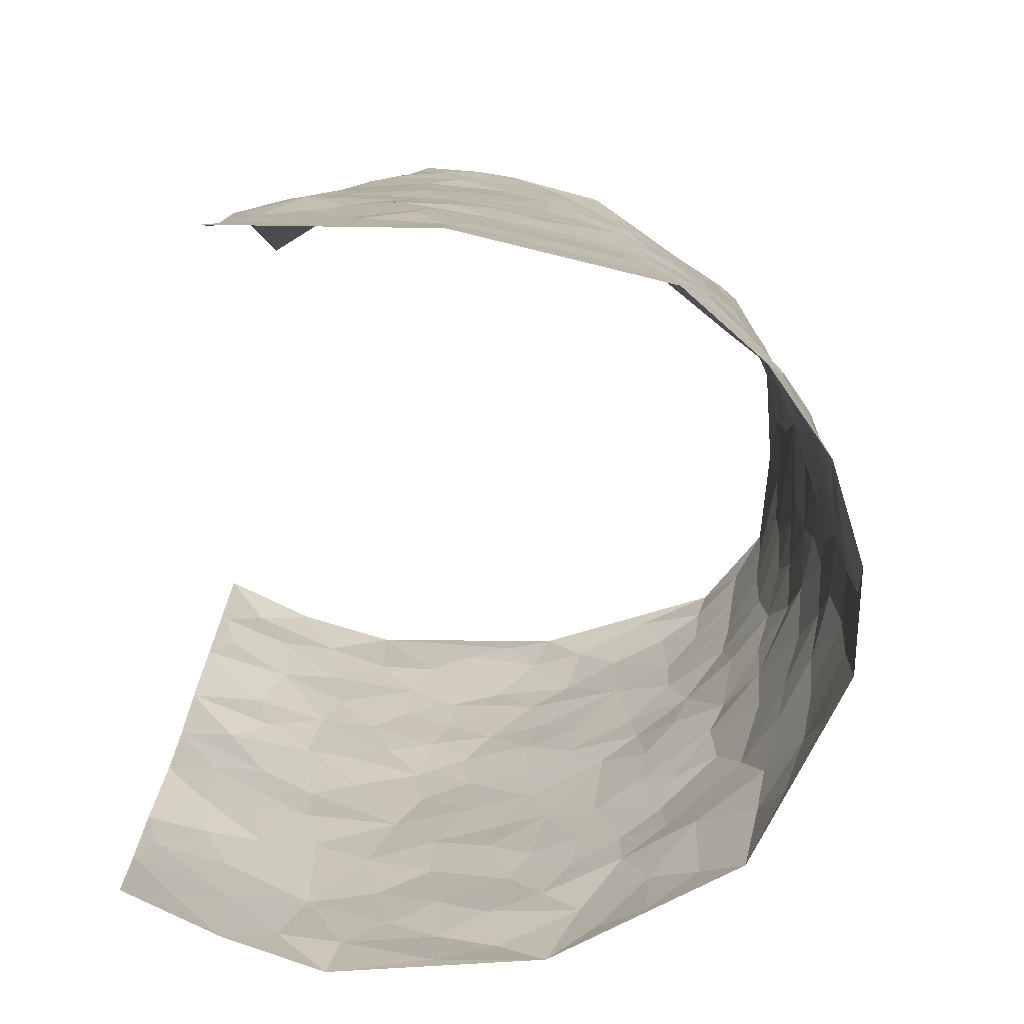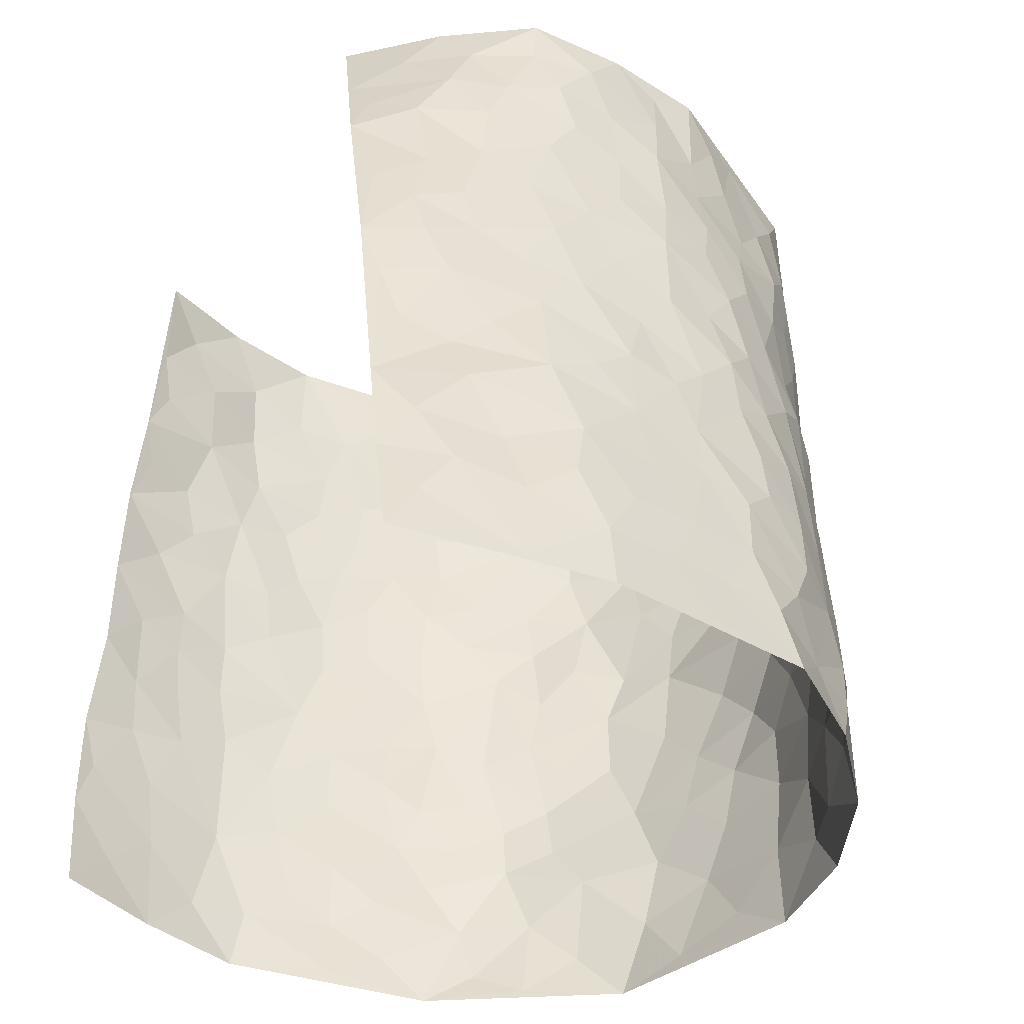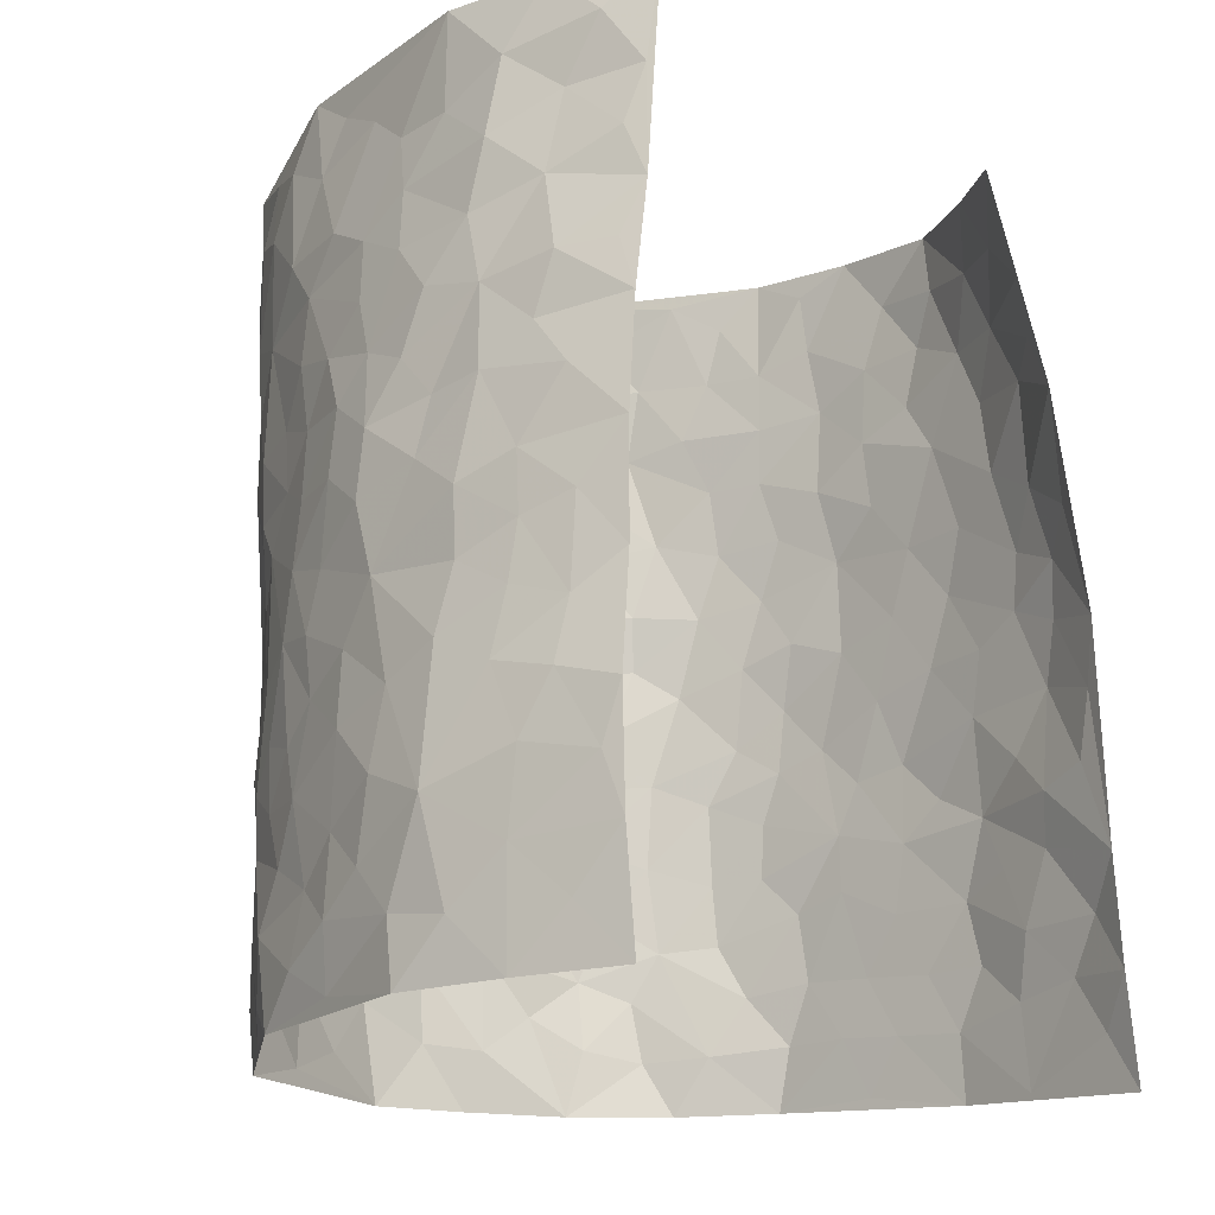
<metadata>
{"format":"obj","ext":"obj","renderer":"f3d","projection":"perspective","resolution":1024,"background":"white","views":[{"elev":-74.3,"azim":82.0,"up":"+Y"},{"elev":-43.2,"azim":59.7,"up":"+Y"},{"elev":-17.4,"azim":-45.3,"up":"+Y"}]}
</metadata>
<code>
v -0.3557 0.01755 0.4543
v -0.3075 1.004 0.4454
v 0.3982 -0.01661 0.4399
v 0.2101 0.957 0.4352
v -0.4054 0.4042 0.2737
v -0.3602 0.5115 0.452
v -0.3961 0.3701 0.3348
v 0.009742 0.0004922 -0.302
v -0.375 0.2653 0.4575
v -0.3802 0.3507 0.3983
v -0.4206 0.01291 0.2172
v -0.371 0.141 0.4569
v -0.4117 0.3031 0.1893
v -0.3949 0.01509 0.3375
v -0.4033 0.3006 0.3198
v -0.3688 0.007717 -0.02366
v -0.3801 0.2028 0.4373
v -0.2483 0.169 -0.1847
v -0.4127 0.3335 0.2558
v -0.4013 0.1332 0.3434
v -0.3806 0.07794 0.4026
v -0.4132 0.07666 0.2778
v -0.4112 0.1367 0.1541
v -0.4178 0.08568 0.2054
v -0.4017 0.2202 0.3546
v -0.3917 0.284 0.3897
v -0.4233 0.1892 0.2506
v -0.4154 0.2205 0.172
v -0.3926 0.4999 0.3408
v -0.3597 0.3884 0.4515
v -0.3662 1.007 0.2064
v -0.3783 0.2291 0.01784
v 0.2542 0.1586 -0.231
v -0.3317 0.755 0.4489
v -0.296 0.3957 -0.136
v -0.3815 0.7628 0.2573
v -0.3765 0.8412 0.2744
v -0.3856 0.45 0.05781
v -0.3847 0.614 0.07426
v -0.3332 1.003 -0.03636
v -0.3497 0.6948 0.4293
v -0.4003 0.5718 0.1355
v -0.3092 0.7567 -0.1285
v -0.3658 0.286 -0.008538
v -0.349 0.2297 -0.05401
v -0.3631 0.1676 -0.02004
v -0.3322 0.6411 -0.07058
v -0.3001 0.5619 -0.1444
v 0.1643 0.4733 -0.2736
v -0.2801 0.2235 -0.1597
v -0.1931 0.6094 -0.2575
v -0.3065 0.6315 -0.1399
v -0.2634 0.06023 -0.1828
v -0.3816 0.7189 0.1007
v -0.3188 0.1975 -0.1109
v -0.3783 0.6281 0.3466
v -0.03172 0.3471 -0.315
v 0.06323 0.3381 -0.3053
v 0.2685 0.4528 -0.194
v -0.09032 0.5489 -0.3106
v -0.1559 0.5546 -0.2828
v 0.09718 0.6289 -0.3106
v -0.3983 0.3551 0.1103
v -0.3932 0.5835 0.2236
v -0.3363 0.8165 0.4221
v -0.3808 0.1361 0.04335
v -0.2974 0.01575 -0.1248
v -0.4069 0.4777 0.2724
v -0.397 0.1806 0.09841
v -0.3956 0.02685 0.09774
v -0.2238 0.003271 -0.2239
v -0.4011 0.09671 0.09675
v -0.3855 0.06027 0.02942
v -0.3387 0.04152 -0.07566
v -0.351 0.1087 -0.0619
v -0.3714 0.6959 0.3663
v -0.3229 0.8796 0.4396
v -0.4028 0.5193 0.2124
v 0.0006567 0.9957 -0.3191
v -0.3839 0.6852 0.2774
v -0.3798 0.3225 0.04154
v -0.3664 0.4673 -0.009668
v 0.01184 0.5696 -0.3167
v -0.04358 0.481 -0.311
v 0.009563 0.4181 -0.3196
v -0.1147 0.1273 -0.2846
v -0.373 0.6779 0.04343
v -0.3788 0.5735 0.3913
v -0.3904 0.7011 0.2063
v -0.3432 0.3014 -0.06576
v -0.4024 0.2766 0.1096
v -0.3538 0.694 -0.02275
v -0.1633 0.4842 -0.2781
v -0.2336 0.4366 -0.2217
v -0.3867 0.6577 0.1209
v -0.003693 0.1158 -0.3112
v -0.3223 0.5139 -0.09901
v -0.2893 0.2905 -0.1566
v -0.2214 0.5035 -0.2426
v -0.1676 0.3811 -0.2685
v -0.3524 0.6334 0.4527
v -0.3946 0.6326 0.1797
v -0.3928 0.5901 0.2888
v -0.3005 0.1131 -0.1357
v -0.3649 0.5394 -0.00102
v -0.4076 0.4155 0.1587
v -0.1195 0.3232 -0.2856
v -0.1362 0.2487 -0.2731
v -0.3577 0.6175 -0.004382
v 0.1128 0.7281 -0.304
v 0.003081 0.2138 -0.3188
v -0.06532 0.2718 -0.3028
v 0.01142 0.2872 -0.3129
v -0.3336 0.3675 -0.08462
v -0.1809 0.1837 -0.2559
v -0.4032 0.4971 0.1289
v -0.3817 0.3883 0.03397
v -0.3609 0.3969 -0.0278
v -0.2596 0.5259 -0.1873
v -0.233 0.3504 -0.2229
v -0.2885 0.4692 -0.1479
v -0.207 0.271 -0.2415
v -0.08494 0.4098 -0.3069
v -0.389 0.5394 0.06925
v -0.08398 0.1974 -0.2964
v -0.194 0.09374 -0.2411
v -0.322 0.2612 -0.1102
v -0.377 0.4499 0.4023
v -0.3916 0.4329 0.3431
v 0.0962 0.4211 -0.2991
v 0.2073 0.2387 -0.2562
v 0.08725 0.5153 -0.3064
v 0.02567 0.4864 -0.3163
v 0.1664 0.3932 -0.2734
v 0.379 0.4845 0.2732
v 0.2144 0.4345 -0.2496
v 0.2537 0.3149 -0.2224
v 0.1573 0.5664 -0.2759
v 0.1199 0.9979 -0.2943
v -0.2596 0.6206 -0.2085
v 0.3156 0.8794 -0.07375
v 0.3397 0.9962 -0.009086
v -0.205 0.7787 -0.2712
v -0.05734 0.8616 -0.3236
v -0.2714 0.3499 -0.1724
v -0.3368 0.5705 -0.05867
v -0.0633 0.05161 -0.2884
v -0.1415 0.02226 -0.2548
v 0.1307 0.003543 -0.2903
v 0.01497 0.858 -0.316
v -0.0125 0.6974 -0.3185
v 0.3587 0.1977 -0.1056
v 0.3064 0.2913 -0.1687
v 0.382 0.5228 0.07287
v 0.368 0.5452 0.007936
v 0.3739 0.1363 -0.07541
v 0.3898 0.2275 -0.00845
v 0.3459 0.3633 -0.1063
v 0.02699 0.6389 -0.3104
v -0.05507 0.6254 -0.3152
v -0.1417 0.7275 -0.2992
v -0.08278 0.6907 -0.3127
v -0.05772 0.7891 -0.3198
v -0.1314 0.6306 -0.2996
v 0.02315 0.7725 -0.3111
v 0.2249 0.9996 -0.2299
v -0.01761 0.924 -0.3245
v -0.2454 0.8452 -0.2356
v -0.1925 0.8776 -0.2832
v -0.274 0.7814 -0.1961
v -0.2292 0.9965 -0.2593
v -0.2115 0.6948 -0.256
v -0.273 0.701 -0.1903
v -0.1373 0.8263 -0.3049
v -0.1239 0.9952 -0.3247
v 0.2083 0.7466 -0.2502
v 0.1727 0.6666 -0.2773
v 0.2821 0.5959 -0.1681
v 0.2456 0.5239 -0.223
v 0.2422 0.667 -0.2145
v 0.3255 0.7444 -0.08014
v 0.2995 0.685 -0.1449
v 0.2546 0.7344 -0.1994
v 0.06923 0.9279 -0.3099
v 0.08066 0.8214 -0.309
v 0.1434 0.8574 -0.2866
v 0.2296 0.8741 -0.2261
v 0.2784 0.7946 -0.1724
v 0.2167 0.5964 -0.236
v -0.3464 0.8755 0.3537
v -0.3757 0.8247 0.1559
v -0.3611 0.7835 0.3427
v -0.3462 1.005 0.3289
v -0.338 0.9474 0.394
v -0.3647 0.9299 0.2845
v -0.3689 0.8937 0.2074
v -0.351 0.936 0.08029
v -0.3634 0.8927 0.1364
v -0.384 0.7551 0.1613
v -0.3625 0.822 0.03324
v -0.3742 0.7894 0.0952
v -0.3407 0.9067 -0.01477
v -0.3109 0.8814 -0.1312
v -0.3397 0.966 0.02016
v -0.3396 0.8204 -0.06114
v -0.3263 0.941 -0.08236
v -0.2768 0.974 -0.1691
v -0.354 0.767 -0.01349
v -0.275 0.9021 -0.1948
v -0.2369 0.9288 -0.2452
v 0.1546 0.7847 -0.2829
v 0.2345 0.8051 -0.2243
v 0.1813 0.9336 -0.2678
v 0.3033 0.8119 -0.1044
v 0.2769 0.8819 -0.1529
v 0.289 0.9819 -0.1071
v 0.2526 0.939 -0.1955
v 0.3201 0.9469 -0.05504
v 0.3226 0.495 -0.1304
v 0.2902 0.5303 -0.1754
v 0.3603 0.6041 -0.03042
v 0.3373 0.6654 -0.07748
v 0.3289 0.5894 -0.1038
v 0.3182 0.1916 -0.1625
v 0.3726 0.3352 -0.04466
v 0.3537 0.5233 -0.05673
v 0.3068 0.3899 -0.1613
v -0.1239 0.911 -0.3157
v -0.1789 0.9551 -0.2941
v 0.3001 0.1348 -0.1901
v 0.4135 0.0124 0.07194
v 0.1995 0.3341 -0.26
v 0.2549 0.3865 -0.2169
v 0.3938 0.2455 0.05385
v 0.3533 0.9866 0.2357
v 0.3612 0.2287 0.4458
v 0.3398 0.8106 -0.01105
v 0.3865 0.479 0.1985
v 0.3459 0.7457 -0.01838
v 0.3337 0.4763 0.4549
v 0.3996 0.2892 0.1413
v 0.3763 0.4679 -0.01231
v 0.4016 0.3013 0.2514
v 0.3854 0.4136 0.03746
v 0.4006 0.004828 -0.05159
v 0.09553 0.2512 -0.3
v 0.3971 0.07866 -0.03159
v 0.1374 0.3185 -0.2845
v 0.3533 0.2682 -0.1086
v 0.3868 0.25 0.3441
v 0.3863 0.4566 0.1203
v 0.4042 0.08098 0.04136
v 0.3582 0.4271 -0.07158
v 0.3929 0.3685 0.08223
v 0.2719 0.2342 -0.2119
v 0.375 0.2721 -0.0502
v 0.2556 0.07945 -0.224
v 0.3328 0.003393 -0.1539
v 0.2416 0.003048 -0.2379
v 0.2025 0.1156 -0.2593
v 0.07485 0.1696 -0.3065
v 0.1484 0.19 -0.28
v 0.4058 0.1452 0.0783
v 0.3877 0.4124 0.2546
v 0.4114 0.2132 0.2179
v 0.4125 0.07697 0.1144
v 0.3982 0.3793 0.1447
v 0.4026 0.3321 0.1921
v 0.3709 0.3092 0.3567
v 0.3823 0.5579 0.2305
v 0.4132 0.1402 0.1588
v 0.4173 0.1418 0.2308
v 0.3813 0.3537 0.3147
v 0.3589 0.3292 0.4141
v 0.3742 0.4218 0.3654
v 0.3902 0.3105 0.05447
v 0.4096 0.09459 0.2855
v 0.3093 0.06486 -0.1811
v 0.3488 0.07027 -0.1125
v 0.07941 0.07744 -0.3047
v 0.1453 0.07273 -0.2748
v 0.2808 0.7202 0.4532
v 0.4199 0.07232 0.1955
v 0.4035 0.2113 0.1244
v 0.3484 0.4027 0.4355
v 0.3594 0.4904 0.3882
v 0.3991 0.239 0.2787
v 0.3972 0.1483 -0.001432
v 0.4274 -0.005684 0.1942
v 0.375 0.3939 -0.02103
v 0.397 0.0471 0.4033
v 0.3772 0.1066 0.4426
v 0.3958 0.1676 0.3069
v 0.3988 0.1097 0.3647
v 0.4153 -0.002404 0.2902
v 0.3845 0.171 0.405
v 0.382 0.5493 0.1495
v 0.3775 0.625 0.1792
v 0.3791 0.6329 0.07183
v 0.3568 0.6767 0.316
v 0.3662 0.7651 0.1252
v 0.3188 0.6003 0.4358
v 0.3722 0.6306 0.2566
v 0.3627 0.5784 0.3412
v 0.3672 0.733 0.2268
v 0.3696 0.515 0.3295
v 0.3467 0.5539 0.3993
v 0.3404 0.6396 0.3778
v 0.3723 0.6859 0.1307
v 0.3642 0.7205 0.05719
v 0.3597 0.6735 -0.001402
v 0.3267 0.8335 0.3457
v 0.367 0.8608 0.2107
v 0.3545 0.7618 0.3062
v 0.3199 0.7563 0.3854
v 0.3557 0.8308 0.2773
v 0.2472 0.839 0.4419
v 0.3692 0.7928 0.1898
v 0.278 0.7817 0.4294
v 0.355 0.9193 0.2417
v 0.2869 0.9744 0.3405
v 0.3558 0.9918 0.1139
v 0.3238 0.9078 0.3143
v 0.2751 0.8997 0.3859
v 0.3656 0.9266 0.1619
v 0.3532 0.8976 0.05571
v 0.3372 0.8793 -0.008081
v 0.3463 0.9656 0.05184
v 0.363 0.8183 0.06499
v 0.3642 0.8538 0.1339
f 29 6 128
f 12 21 20
f 26 10 9
f 55 45 46
f 27 19 15
f 26 9 17
f 101 6 88
f 12 1 21
f 7 15 19
f 125 86 96
f 84 123 85
f 129 29 128
f 25 27 15
f 12 20 17
f 73 75 66
f 22 14 11
f 26 17 25
f 9 12 17
f 25 15 26
f 5 129 7
f 52 146 48
f 55 18 50
f 7 19 5
f 20 27 25
f 124 82 105
f 41 76 34
f 20 14 22
f 14 20 21
f 14 21 1
f 24 22 11
f 24 27 22
f 72 66 69
f 69 32 91
f 70 24 11
f 24 23 27
f 17 20 25
f 27 20 22
f 10 15 7
f 10 26 15
f 23 28 27
f 27 13 19
f 28 23 69
f 13 27 28
f 119 121 94
f 10 7 129
f 6 30 128
f 9 10 30
f 36 192 80
f 80 102 89
f 118 81 44
f 64 103 78
f 115 126 86
f 45 32 46
f 91 63 13
f 129 68 29
f 95 87 54
f 95 54 199
f 202 40 204
f 82 97 105
f 29 88 6
f 18 55 104
f 148 126 71
f 38 82 124
f 50 18 122
f 117 82 38
f 5 19 106
f 82 117 118
f 80 64 102
f 127 45 55
f 194 77 190
f 98 35 114
f 39 124 105
f 127 50 98
f 106 19 13
f 66 75 46
f 39 95 42
f 63 117 38
f 95 89 102
f 101 56 76
f 51 140 99
f 18 53 126
f 62 83 132
f 45 127 90
f 112 113 57
f 103 29 68
f 130 85 58
f 109 39 105
f 35 94 121
f 113 246 58
f 151 165 163
f 120 100 94
f 114 127 98
f 192 190 65
f 95 39 87
f 36 191 37
f 67 104 74
f 56 101 88
f 13 63 106
f 192 34 76
f 268 241 243
f 108 115 125
f 93 84 60
f 133 84 85
f 156 288 157
f 101 76 41
f 80 103 64
f 105 97 146
f 99 61 51
f 92 109 47
f 125 96 111
f 158 227 153
f 75 104 55
f 69 66 32
f 81 91 32
f 106 78 68
f 42 64 78
f 77 34 65
f 24 70 72
f 75 73 16
f 16 71 67
f 2 34 77
f 13 28 91
f 103 56 88
f 56 80 76
f 72 69 23
f 11 16 70
f 16 73 70
f 16 67 74
f 115 18 126
f 24 72 23
f 73 72 70
f 16 74 75
f 72 73 66
f 32 45 44
f 84 83 60
f 66 46 32
f 78 106 116
f 117 63 81
f 67 53 104
f 103 68 78
f 69 91 28
f 36 80 89
f 106 38 116
f 106 68 5
f 81 118 117
f 62 132 138
f 32 44 81
f 53 67 71
f 57 58 85
f 123 100 107
f 93 60 61
f 33 230 224
f 8 96 147
f 132 133 130
f 140 48 119
f 93 100 123
f 122 98 50
f 164 60 160
f 53 71 126
f 125 112 108
f 193 194 195
f 75 55 46
f 63 91 81
f 56 103 80
f 196 198 31
f 18 104 53
f 121 48 97
f 38 106 63
f 118 97 82
f 97 35 121
f 51 172 140
f 130 134 49
f 87 39 109
f 288 252 263
f 97 114 35
f 47 43 92
f 57 113 58
f 248 130 58
f 34 101 41
f 114 90 127
f 116 124 42
f 145 94 35
f 118 114 97
f 167 79 175
f 98 145 35
f 85 123 57
f 43 47 52
f 199 36 89
f 42 78 116
f 159 83 62
f 88 29 103
f 74 104 75
f 118 44 90
f 173 140 172
f 42 95 102
f 190 192 37
f 65 190 77
f 89 95 199
f 125 111 112
f 92 87 109
f 18 115 122
f 177 180 176
f 112 57 107
f 109 105 146
f 93 94 100
f 285 286 275
f 96 86 147
f 137 232 131
f 57 123 107
f 87 92 208
f 49 134 136
f 132 130 49
f 161 164 162
f 50 127 55
f 122 108 107
f 122 107 100
f 48 140 52
f 118 90 114
f 99 119 94
f 123 84 93
f 36 37 192
f 48 121 119
f 120 122 100
f 39 42 124
f 38 124 116
f 248 58 246
f 44 45 90
f 98 122 120
f 146 52 47
f 94 93 99
f 168 209 170
f 212 183 188
f 202 197 200
f 42 102 64
f 107 108 112
f 99 93 61
f 8 280 96
f 112 111 113
f 125 115 86
f 115 108 122
f 128 30 10
f 5 68 129
f 10 129 128
f 132 49 138
f 83 84 133
f 130 133 85
f 83 133 132
f 248 134 130
f 156 152 224
f 151 110 165
f 212 186 211
f 153 224 249
f 254 251 244
f 246 261 262
f 225 158 249
f 49 136 179
f 185 184 150
f 214 188 181
f 181 188 182
f 161 163 174
f 143 170 172
f 110 211 185
f 184 79 167
f 174 228 169
f 62 110 159
f 163 150 144
f 210 169 229
f 170 143 168
f 176 211 110
f 98 120 145
f 94 145 120
f 48 146 97
f 109 146 47
f 148 86 126
f 147 86 148
f 71 8 148
f 8 147 148
f 244 276 254
f 232 136 134
f 174 143 161
f 60 83 160
f 163 162 151
f 159 160 83
f 261 281 262
f 259 281 149
f 219 220 59
f 246 113 111
f 33 255 131
f 157 256 152
f 137 255 153
f 230 278 279
f 262 260 33
f 154 155 242
f 131 255 137
f 248 131 232
f 281 280 149
f 259 258 278
f 220 179 59
f 159 151 160
f 162 160 151
f 164 61 60
f 228 174 144
f 144 174 163
f 159 110 151
f 161 172 164
f 186 184 185
f 161 162 163
f 61 164 51
f 160 162 164
f 187 217 213
f 150 163 165
f 205 202 200
f 79 184 139
f 170 43 173
f 174 169 143
f 161 143 172
f 167 144 150
f 176 180 183
f 172 170 173
f 223 226 221
f 185 150 165
f 99 140 119
f 207 206 203
f 172 51 164
f 43 52 173
f 173 52 140
f 167 175 228
f 228 229 169
f 210 168 169
f 177 110 62
f 189 138 179
f 62 138 177
f 136 232 233
f 181 182 222
f 150 184 167
f 178 180 189
f 49 179 138
f 177 138 189
f 180 178 182
f 178 179 220
f 307 308 304
f 222 223 221
f 215 187 188
f 176 183 212
f 187 213 186
f 214 215 188
f 185 211 186
f 237 181 239
f 182 188 183
f 110 185 165
f 216 215 141
f 211 176 212
f 182 183 180
f 176 110 177
f 213 184 186
f 178 189 179
f 177 189 180
f 195 190 37
f 197 198 200
f 195 194 190
f 34 192 65
f 80 192 76
f 37 196 195
f 194 2 77
f 193 2 194
f 196 37 191
f 31 193 195
f 198 196 191
f 31 195 196
f 199 201 191
f 197 204 31
f 198 191 201
f 31 198 197
f 201 199 54
f 36 199 191
f 54 208 201
f 208 43 205
f 208 54 87
f 198 201 200
f 206 205 203
f 43 170 203
f 210 207 209
f 40 202 206
f 31 204 40
f 197 202 204
f 208 205 200
f 43 203 205
f 205 206 202
f 203 209 207
f 171 40 207
f 40 206 207
f 208 200 201
f 43 208 92
f 170 209 203
f 168 143 169
f 207 210 171
f 168 210 209
f 188 187 212
f 212 187 186
f 166 139 213
f 184 213 139
f 237 214 181
f 215 214 141
f 216 141 218
f 213 217 166
f 142 166 216
f 217 216 166
f 187 215 217
f 216 217 215
f 237 141 214
f 142 216 218
f 223 222 182
f 179 136 59
f 223 220 219
f 267 238 251
f 237 327 141
f 223 182 178
f 158 290 253
f 220 223 178
f 59 233 227
f 233 59 136
f 248 246 131
f 153 249 158
f 251 254 267
f 223 219 226
f 111 261 246
f 297 251 238
f 276 256 157
f 167 228 144
f 229 228 175
f 175 171 229
f 229 171 210
f 260 257 33
f 265 271 272
f 266 289 283
f 269 243 250
f 249 224 152
f 266 283 271
f 227 233 137
f 253 227 158
f 325 313 320
f 135 264 275
f 310 329 239
f 270 298 297
f 249 256 225
f 275 273 269
f 311 222 221
f 155 154 299
f 234 276 157
f 310 311 299
f 222 239 181
f 221 226 155
f 266 263 252
f 242 290 244
f 264 273 275
f 273 264 243
f 242 244 154
f 276 290 225
f 288 234 157
f 240 282 302
f 275 286 306
f 225 290 158
f 234 263 284
f 241 254 276
f 233 232 137
f 137 153 227
f 264 135 238
f 244 251 154
f 260 259 257
f 227 253 219
f 33 224 255
f 154 297 299
f 240 302 307
f 297 154 251
f 264 268 243
f 253 226 219
f 271 284 263
f 277 294 293
f 290 242 253
f 241 234 284
f 59 227 219
f 242 155 226
f 252 245 231
f 157 152 156
f 257 230 33
f 152 256 249
f 278 230 257
f 262 33 131
f 224 153 255
f 259 278 257
f 134 248 232
f 230 279 224
f 96 261 111
f 261 96 280
f 280 281 261
f 246 262 131
f 252 247 245
f 268 267 241
f 283 277 272
f 288 247 252
f 275 274 285
f 295 291 294
f 267 268 264
f 263 234 288
f 309 310 299
f 290 276 244
f 283 272 271
f 267 254 241
f 265 243 241
f 236 240 285
f 297 238 270
f 303 305 298
f 241 276 234
f 221 155 299
f 272 277 293
f 250 243 287
f 286 285 240
f 284 271 265
f 271 263 266
f 295 3 291
f 225 256 276
f 241 284 265
f 289 266 231
f 3 292 291
f 321 235 323
f 293 294 296
f 279 278 258
f 245 279 258
f 279 156 224
f 260 281 259
f 280 8 149
f 262 281 260
f 231 266 252
f 267 264 238
f 306 304 270
f 283 289 295
f 243 269 273
f 236 269 250
f 294 292 296
f 274 236 285
f 269 274 275
f 250 287 293
f 245 289 231
f 236 274 269
f 156 279 247
f 242 226 253
f 247 279 245
f 243 265 287
f 288 156 247
f 265 272 293
f 296 292 236
f 293 287 265
f 295 294 277
f 277 283 295
f 236 250 296
f 289 3 295
f 292 294 291
f 293 296 250
f 300 304 308
f 325 320 235
f 329 330 326
f 270 304 303
f 270 303 298
f 309 305 301
f 135 306 270
f 299 297 298
f 298 309 299
f 238 135 270
f 300 314 305
f 303 300 305
f 304 306 307
f 300 303 304
f 282 319 315
f 322 325 235
f 275 306 135
f 307 306 286
f 240 307 286
f 308 307 302
f 302 282 308
f 308 282 315
f 305 309 298
f 310 309 301
f 310 301 329
f 310 239 311
f 222 311 239
f 299 311 221
f 319 312 315
f 312 323 316
f 301 305 318
f 305 314 316
f 300 308 315
f 316 314 312
f 312 314 315
f 315 314 300
f 323 312 324
f 316 313 318
f 282 4 317
f 330 313 325
f 4 321 324
f 235 320 323
f 282 317 319
f 312 319 317
f 326 325 322
f 316 320 313
f 316 318 305
f 142 218 327
f 327 218 141
f 316 323 320
f 324 312 317
f 4 324 317
f 321 323 324
f 318 313 330
f 328 326 322
f 326 327 329
f 329 327 237
f 326 328 327
f 322 142 328
f 327 328 142
f 329 237 239
f 301 318 330
f 326 330 325
f 330 329 301

</code>
